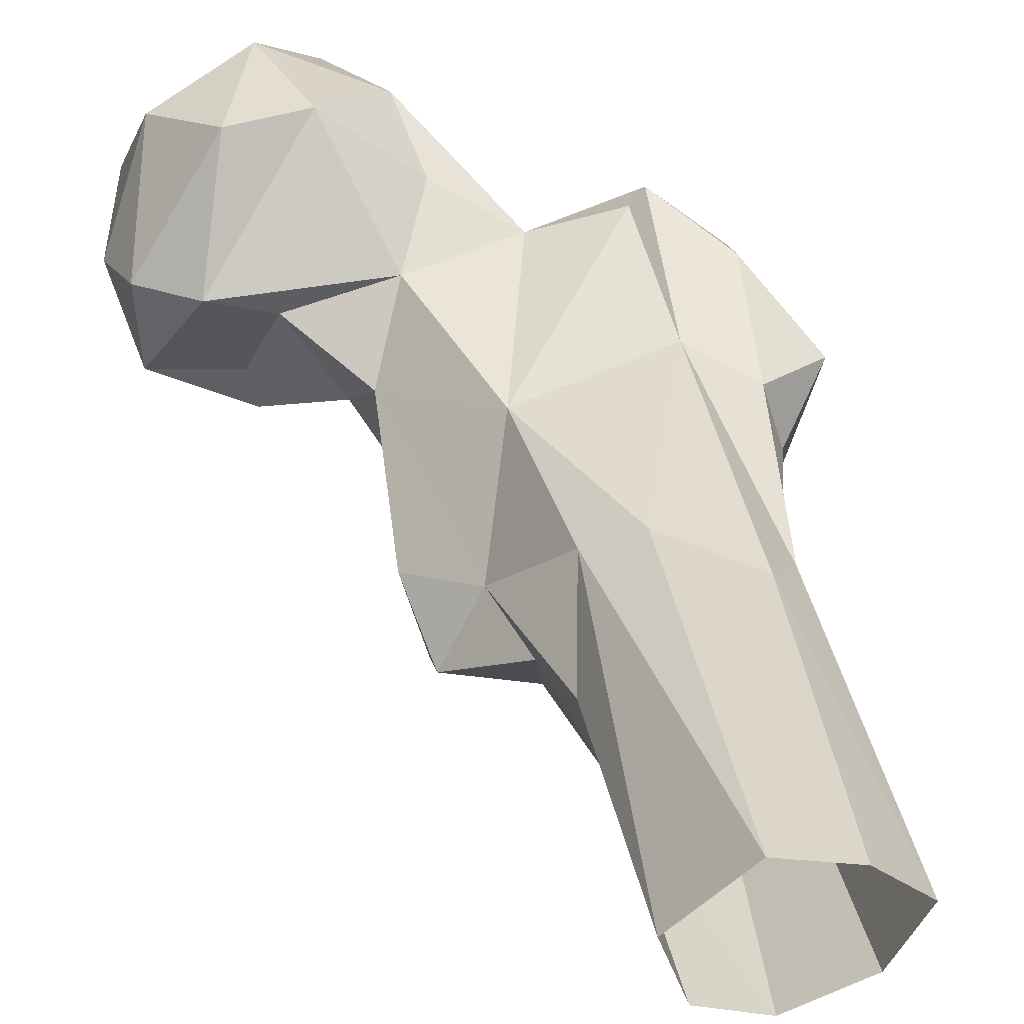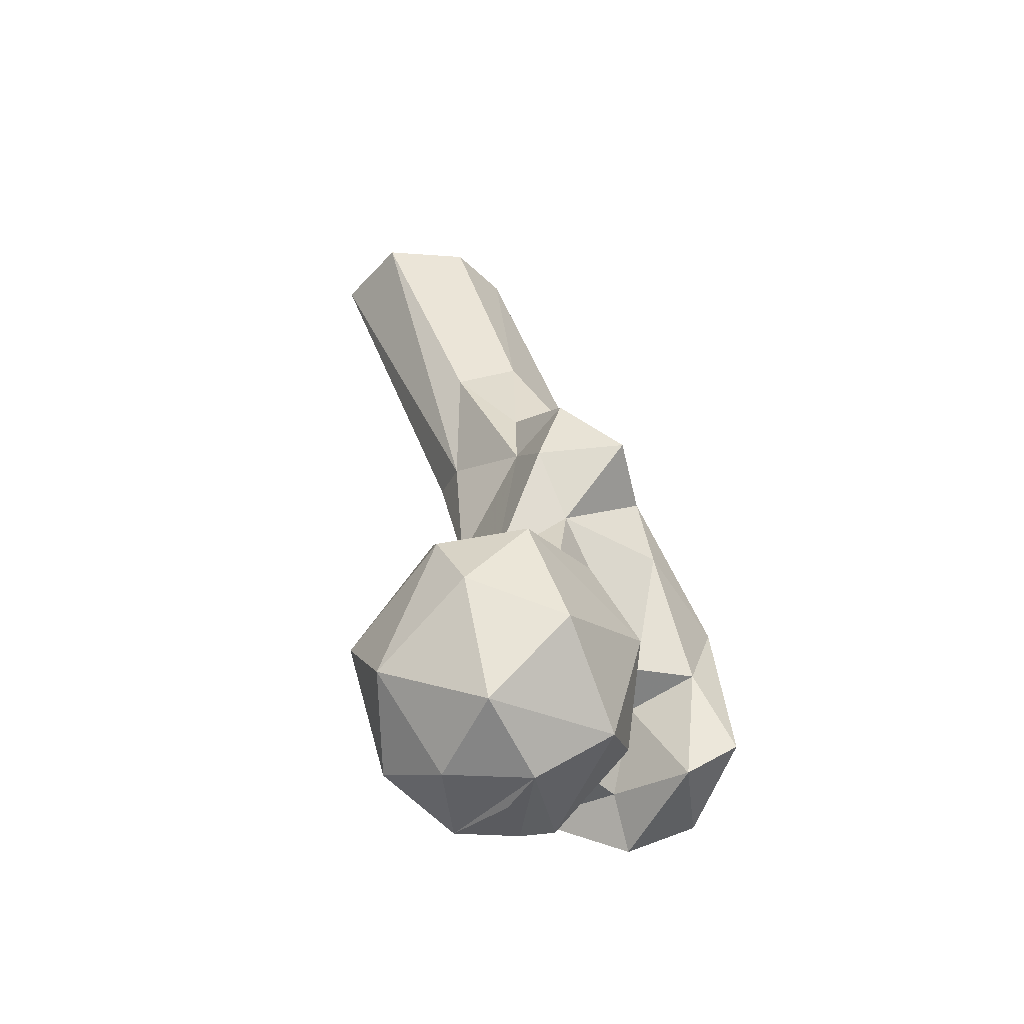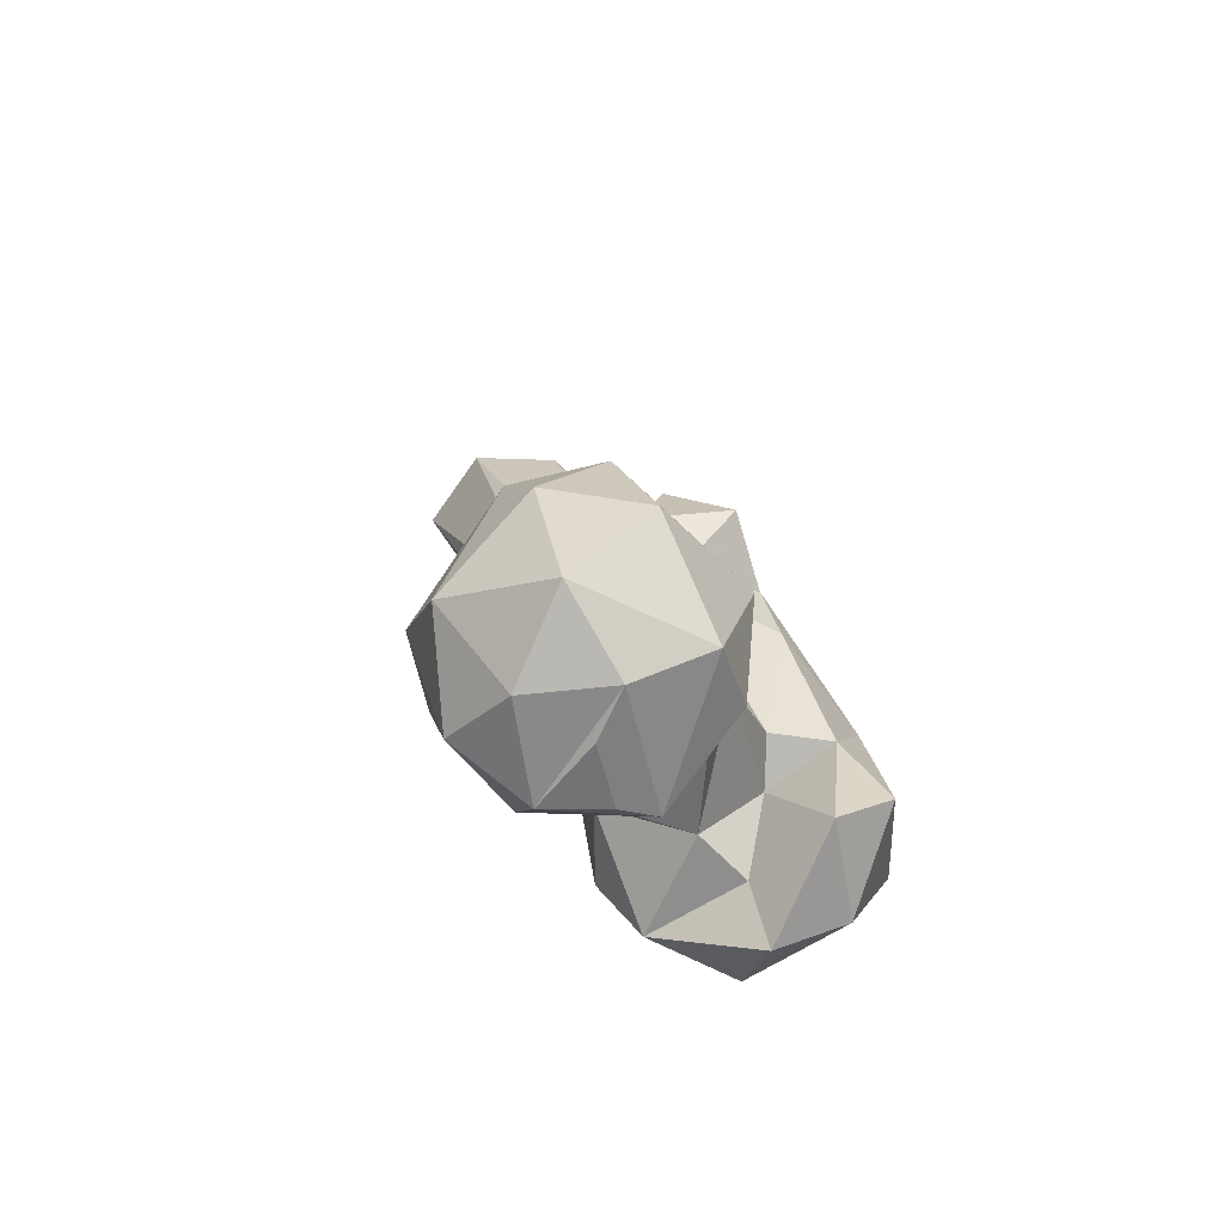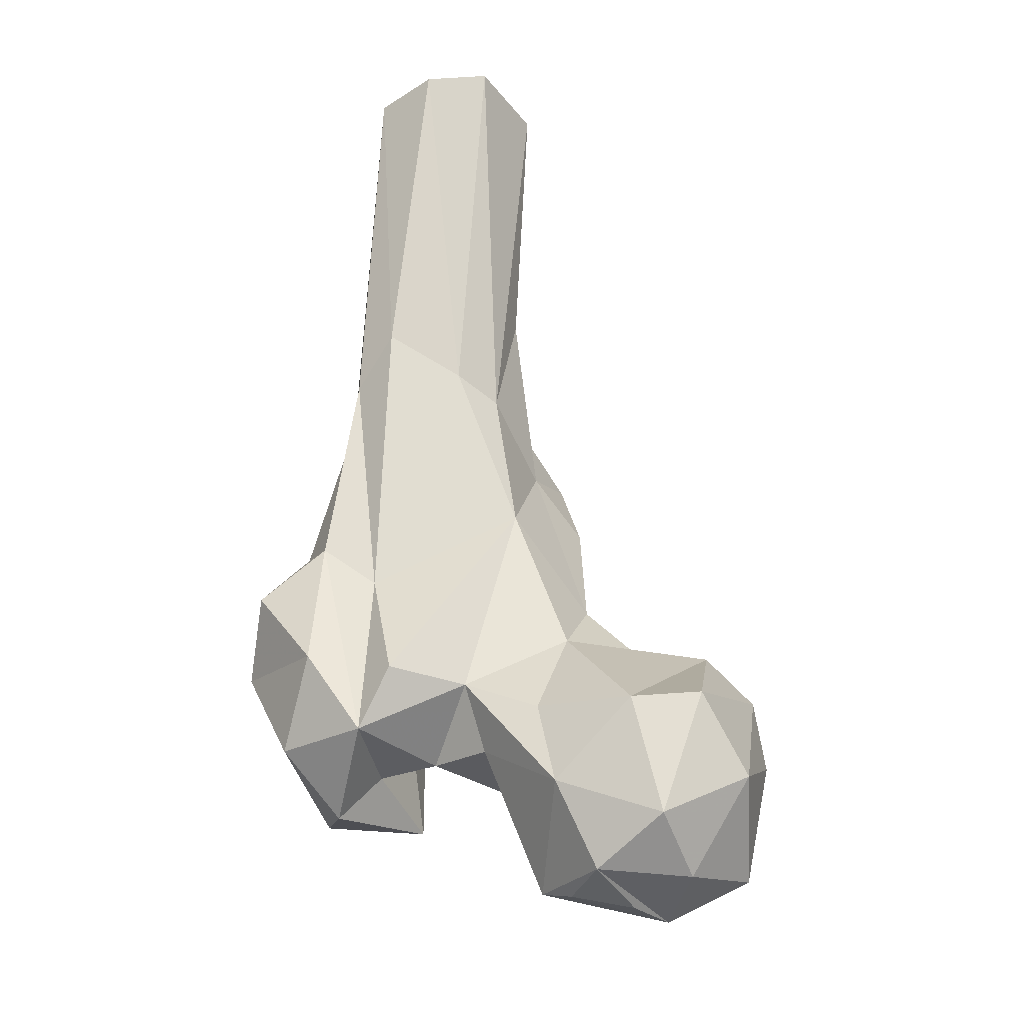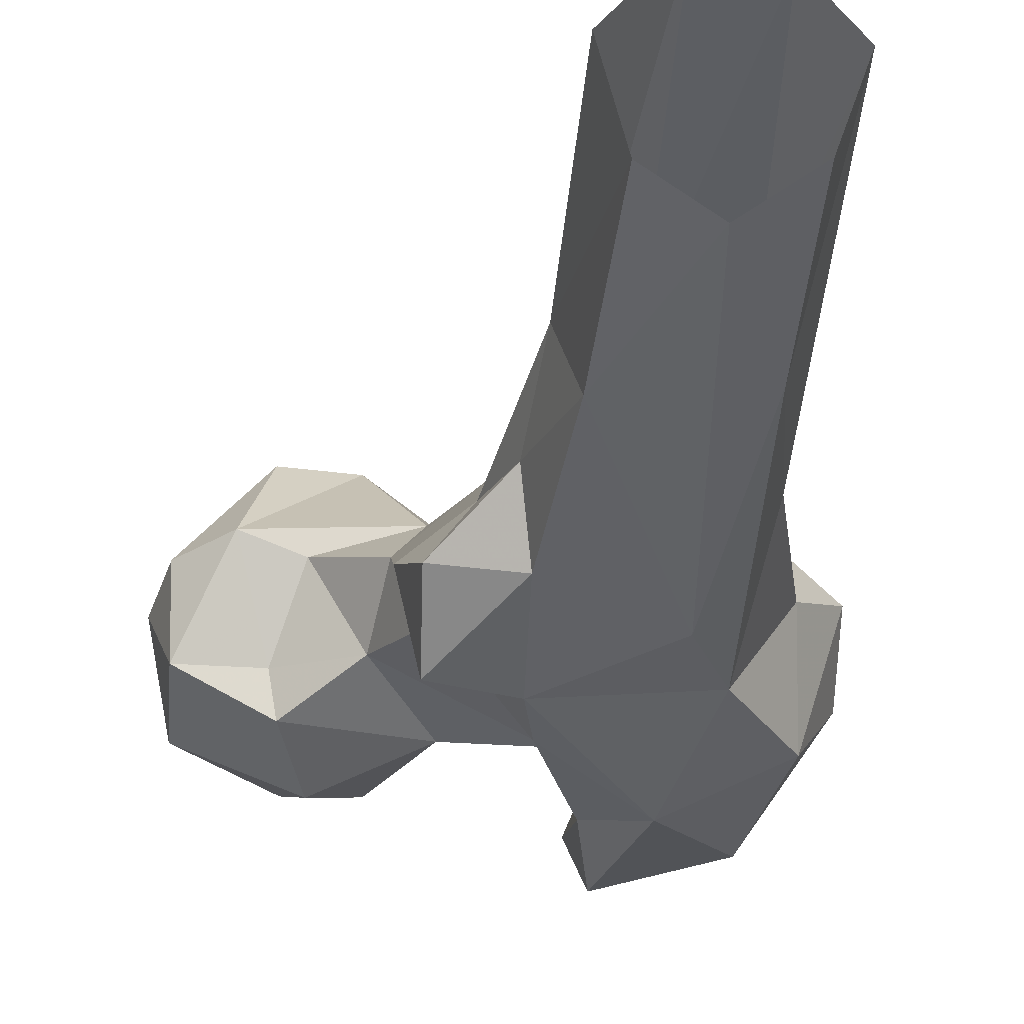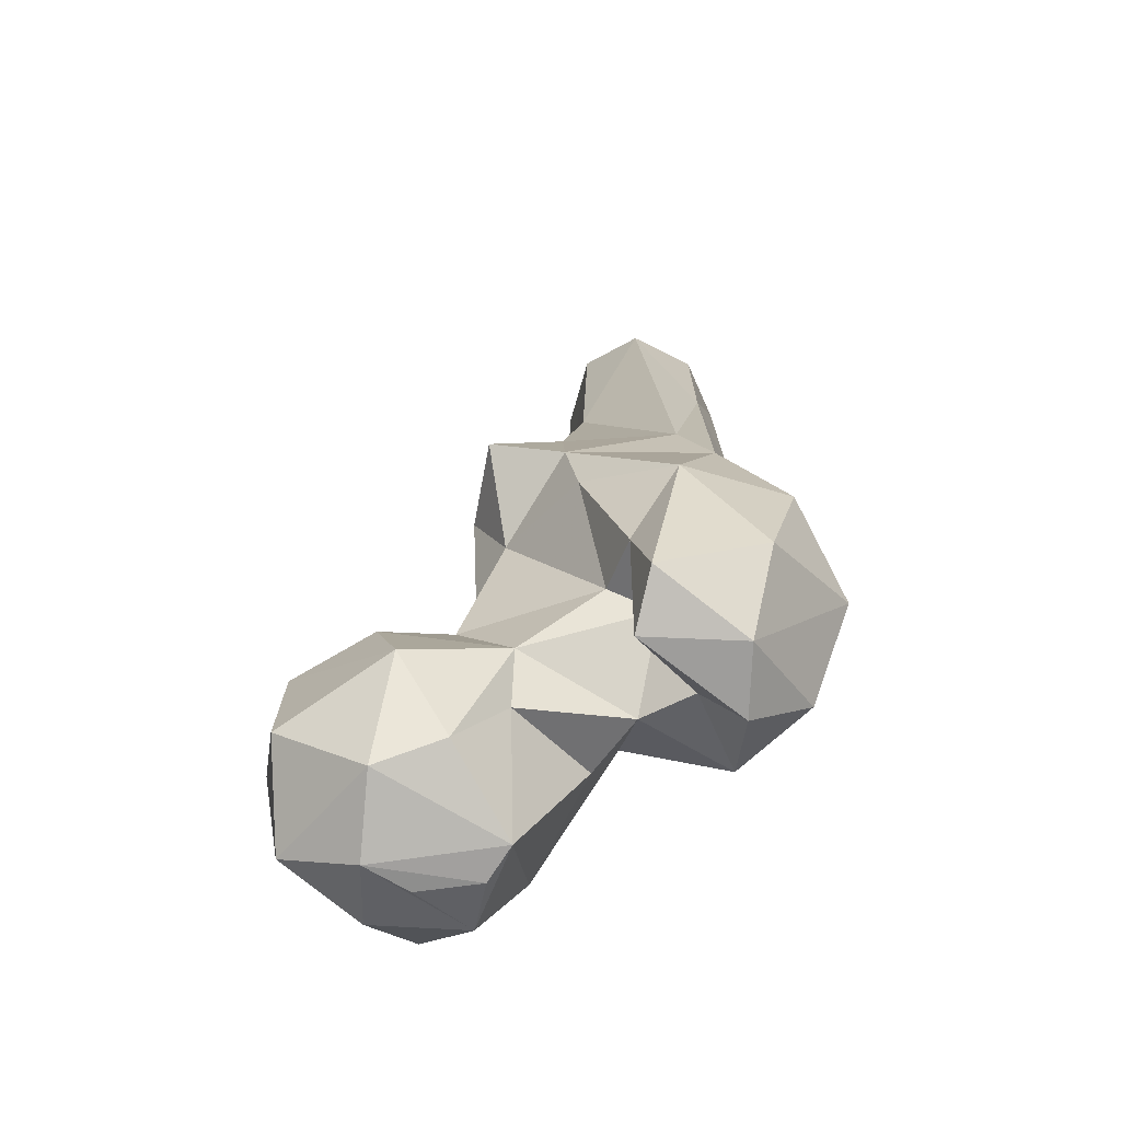
<metadata>
{"format":"obj","ext":"obj","renderer":"f3d","projection":"perspective","resolution":1024,"background":"white","views":[{"elev":50.7,"azim":-9.9,"up":"+Y"},{"elev":-40.3,"azim":-80.6,"up":"+Z"},{"elev":-63.1,"azim":-77.0,"up":"+Z"},{"elev":-37.1,"azim":170.6,"up":"+Z"},{"elev":-17.8,"azim":-5.1,"up":"+Y"},{"elev":-50.9,"azim":1.8,"up":"+Z"}]}
</metadata>
<code>
v 304.2 203 690.3
v 297.2 197.7 690.7
v 319 197.7 694.1
v 298.9 185.4 698.4
v 315 202.9 691.6
v 283.9 202.6 696.9
v 312.7 213.2 691.7
v 296.3 212 692.2
v 310.4 184.4 703
v 303.5 223 697.8
v 320.4 218 705
v 288 221.1 706.9
v 283.3 189.9 710.5
v 309.2 227.7 716.5
v 318.8 190.4 715.3
v 330.4 205.7 716.4
v 280 205.9 717.5
v 297.1 228 718.4
v 302 180.8 718.2
v 354.6 177.5 714.4
v 353.8 189.4 710.1
v 337.3 176.7 715.1
v 319.3 187.3 725.2
v 364.4 195.4 719.2
v 322.9 216.2 720.1
v 346.7 190.8 718
v 352.6 207.5 717.9
v 283.2 211.1 727.4
v 340.1 168.1 721.3
v 341.4 186.6 732.2
v 283.5 196.3 728.8
v 337.7 196.2 718.3
v 334.7 210.7 726.6
v 297.8 188.3 730.9
v 362.1 207.2 731.9
v 358.5 171.5 729.6
v 371.2 189.6 736.5
v 348.3 213.7 727.1
v 337.2 174.8 735.3
v 309.3 195.6 738.2
v 333.4 184.5 735.3
v 317.2 214.5 735.1
v 291.9 213.6 734.4
v 296.6 195.6 730.5
v 351.2 209 747.4
v 345.3 171.7 749.9
v 360.4 207.2 754.9
v 301.4 209.8 734.7
v 329.4 180 756.9
v 363.6 180 751.7
v 370.9 201.4 746.7
v 311.9 206.4 746.8
v 316.9 194.5 758.6
v 326.6 215.5 760.4
v 362.6 198.3 758.6
v 352 183.9 769.3
v 320.6 204.1 778.4
v 327.1 182.4 768.5
v 311.1 198.5 770
v 356.3 213.3 788.9
v 314.4 183.4 772.6
v 330.6 217.8 785.2
v 346.1 187.7 780
v 356 202.8 788.1
v 338.5 222.2 787.2
v 351.3 221.4 795.8
v 313.8 194.7 783.3
v 326.5 192.9 786
v 351.5 206.2 815.7
v 324.6 205 791
v 329.9 206.3 810.3
v 326.7 216.6 805.7
v 340.6 211.8 846.7
v 337.3 243.8 846.9
v 355.9 231.7 847.5
v 326.8 232.4 847.2
v 330.7 218.1 847.4
v 348 240.5 847.6
v 351.3 219.1 847.5
f 72 77 76
f 65 78 66
f 63 69 73
f 62 72 76
f 60 66 75
f 70 71 72
f 68 71 70
f 57 72 62
f 63 71 68
f 66 78 75
f 47 60 64
f 58 68 61
f 57 59 67
f 59 61 67
f 47 64 55
f 45 65 66
f 53 61 59
f 61 68 67
f 52 59 57
f 52 53 59
f 62 76 74
f 55 64 56
f 46 58 49
f 46 50 56
f 56 64 69
f 52 57 54
f 50 55 56
f 57 67 70
f 42 52 54
f 47 55 51
f 45 66 60
f 40 52 48
f 40 53 52
f 41 49 53
f 37 51 50
f 39 49 41
f 40 48 44
f 35 51 37
f 30 39 41
f 58 63 68
f 29 46 39
f 27 47 35
f 2 8 7
f 28 31 43
f 11 25 33
f 31 34 44
f 21 27 24
f 24 35 37
f 19 34 31
f 29 36 46
f 64 75 69
f 14 43 42
f 42 48 52
f 18 28 43
f 22 29 39
f 26 32 27
f 23 41 40
f 19 23 34
f 26 30 32
f 20 37 36
f 20 36 29
f 27 32 33
f 69 79 73
f 2 6 8
f 39 46 49
f 24 27 35
f 21 26 27
f 13 19 31
f 3 9 4
f 34 40 44
f 54 62 65
f 7 8 10
f 56 69 63
f 20 24 37
f 15 32 23
f 20 29 22
f 9 15 23
f 63 73 71
f 36 37 50
f 14 42 25
f 10 12 18
f 11 33 16
f 11 14 25
f 45 54 65
f 38 54 45
f 54 57 62
f 46 56 58
f 27 45 47
f 27 33 38
f 69 75 79
f 36 50 46
f 2 4 6
f 42 43 48
f 20 21 24
f 20 22 21
f 6 13 17
f 27 38 45
f 14 18 43
f 45 60 47
f 43 44 48
f 4 19 13
f 25 42 33
f 1 7 5
f 3 16 15
f 4 13 6
f 50 51 55
f 7 10 11
f 35 47 51
f 22 30 26
f 6 12 8
f 60 75 64
f 49 58 53
f 10 14 11
f 10 18 14
f 23 30 41
f 8 12 10
f 57 70 72
f 3 15 9
f 56 63 58
f 15 16 32
f 13 31 17
f 71 73 77
f 4 9 19
f 67 68 70
f 3 5 7
f 9 23 19
f 6 17 12
f 62 74 65
f 16 33 32
f 12 17 28
f 33 42 54
f 53 58 61
f 31 44 43
f 3 11 16
f 1 2 7
f 40 41 53
f 22 39 30
f 2 3 4
f 23 40 34
f 3 7 11
f 71 77 72
f 2 5 3
f 65 74 78
f 23 32 30
f 12 28 18
f 33 54 38
f 17 31 28
f 21 22 26
f 1 5 2

</code>
